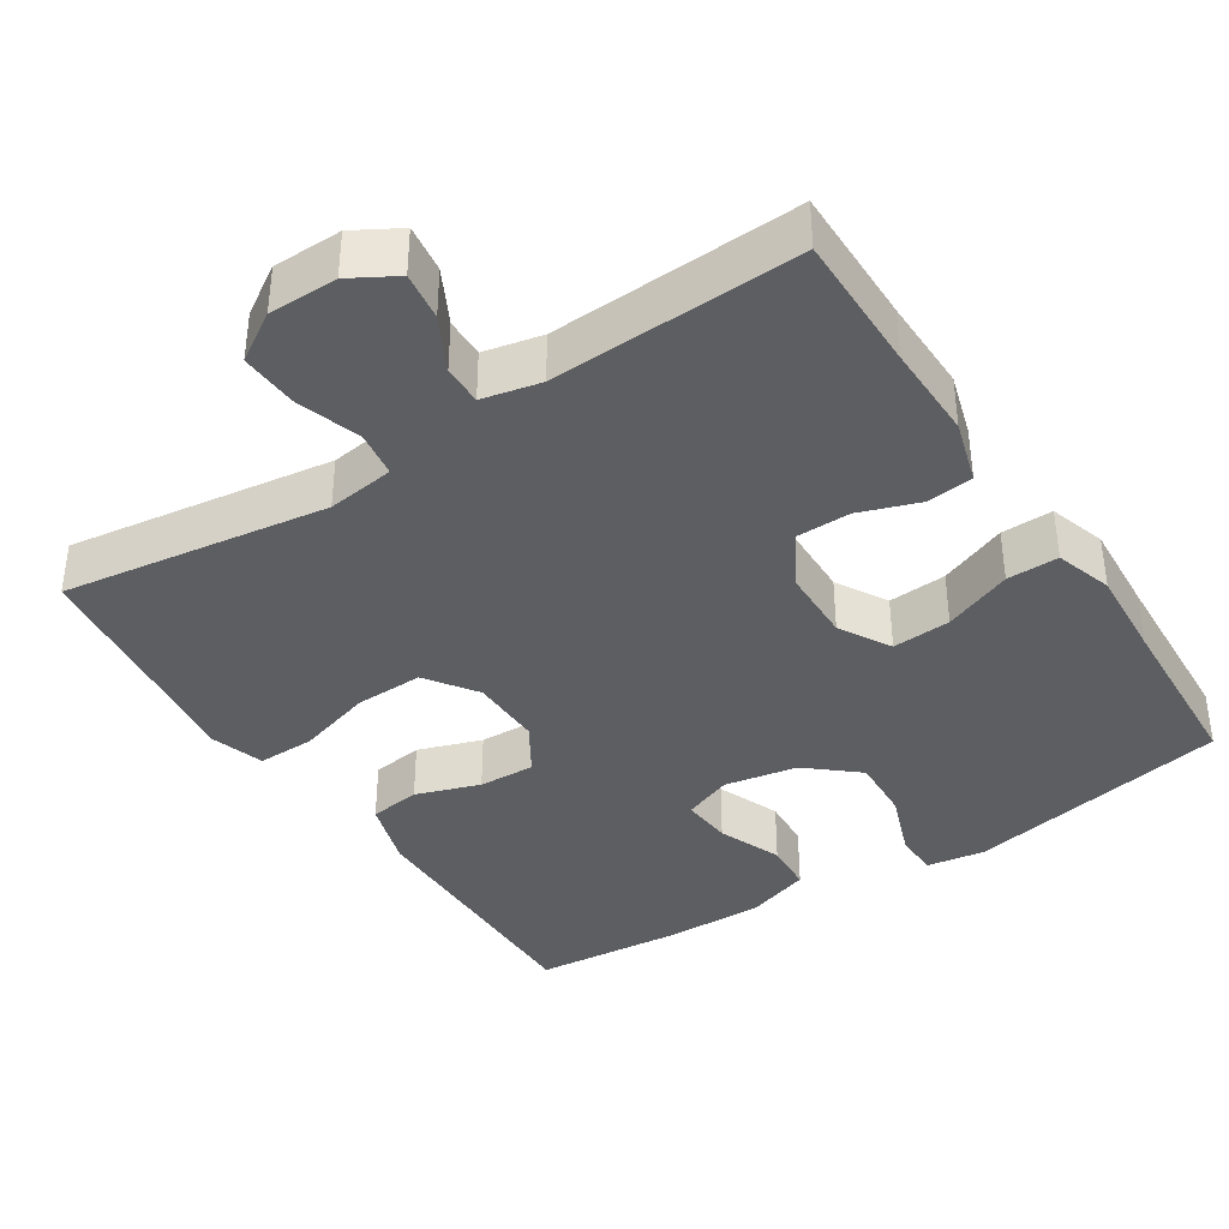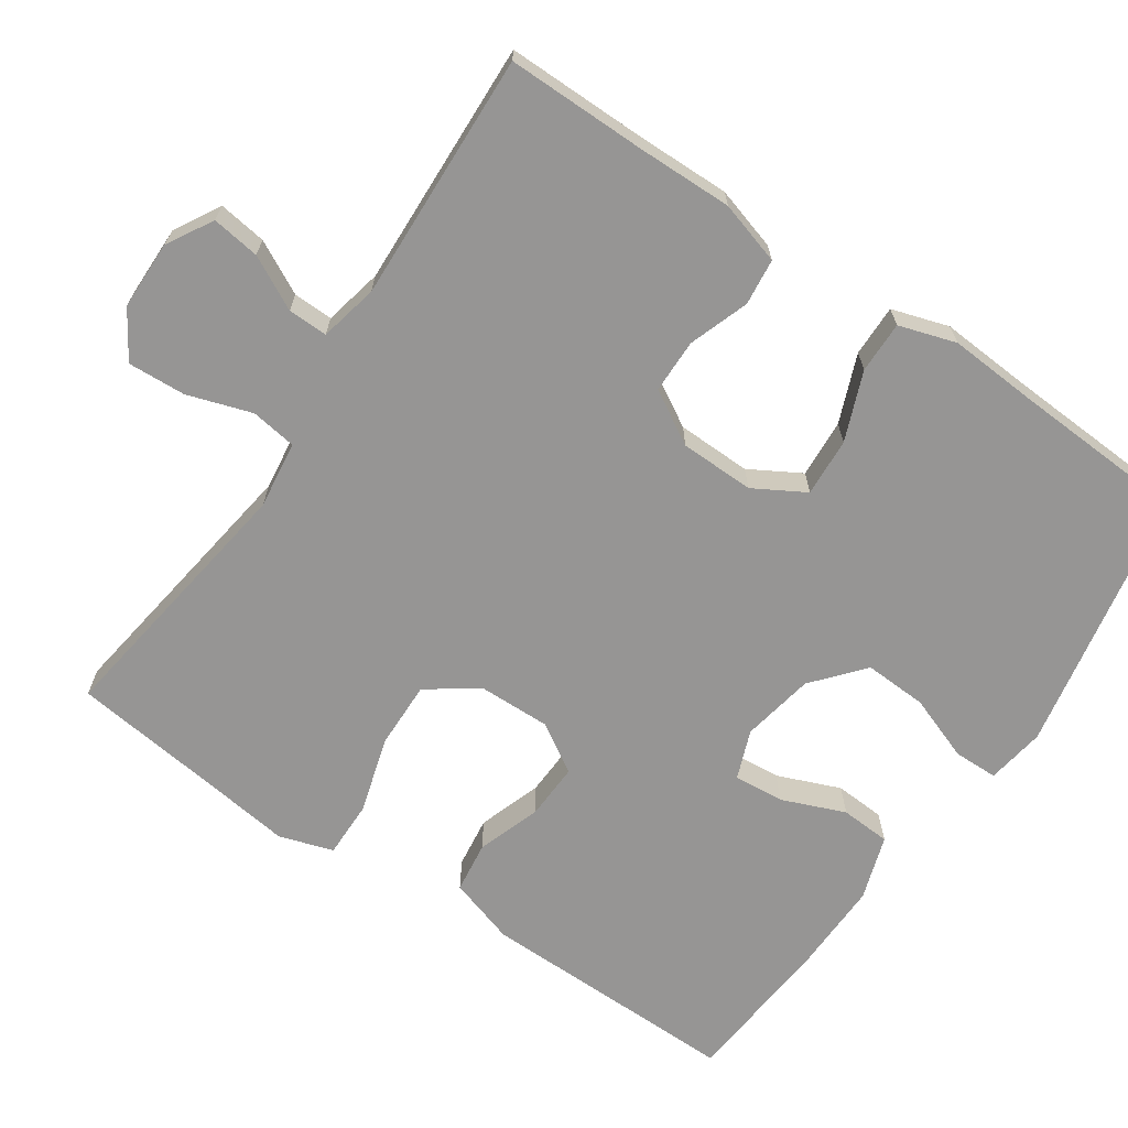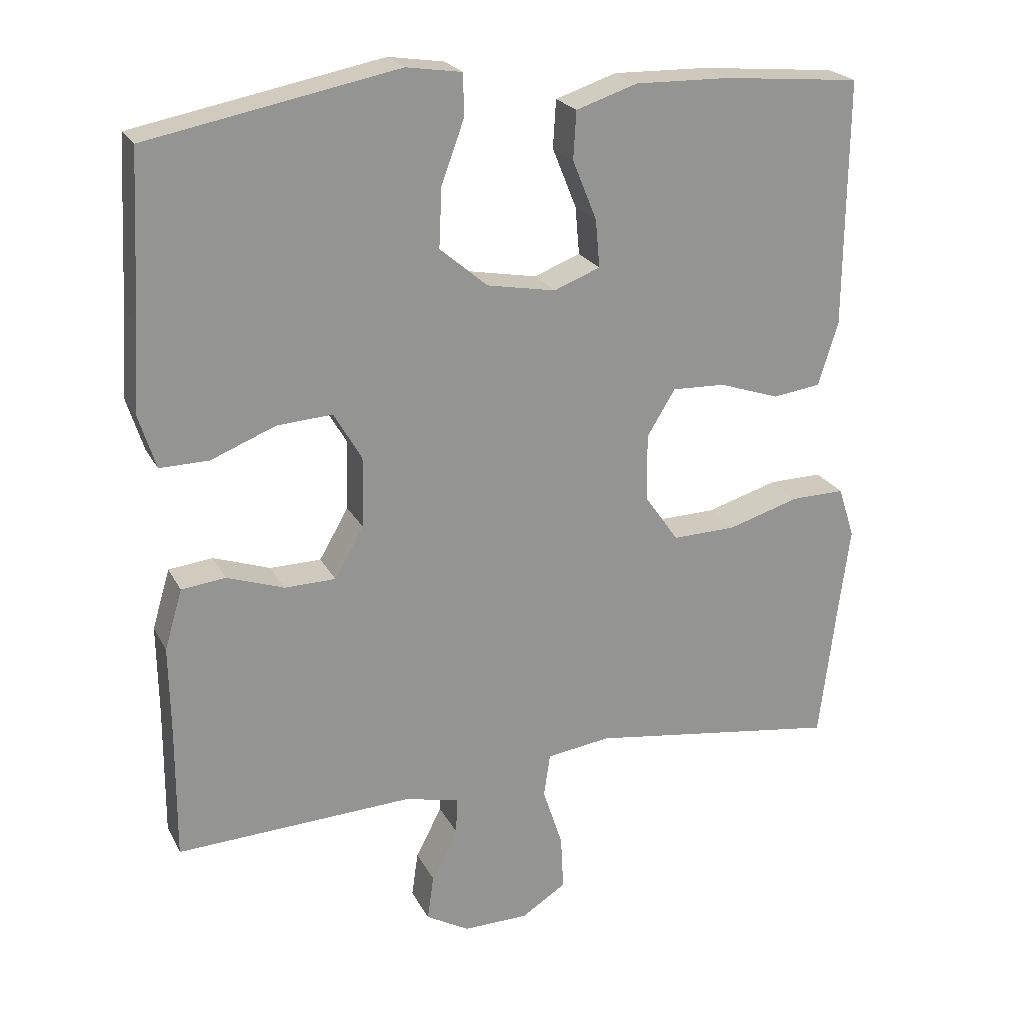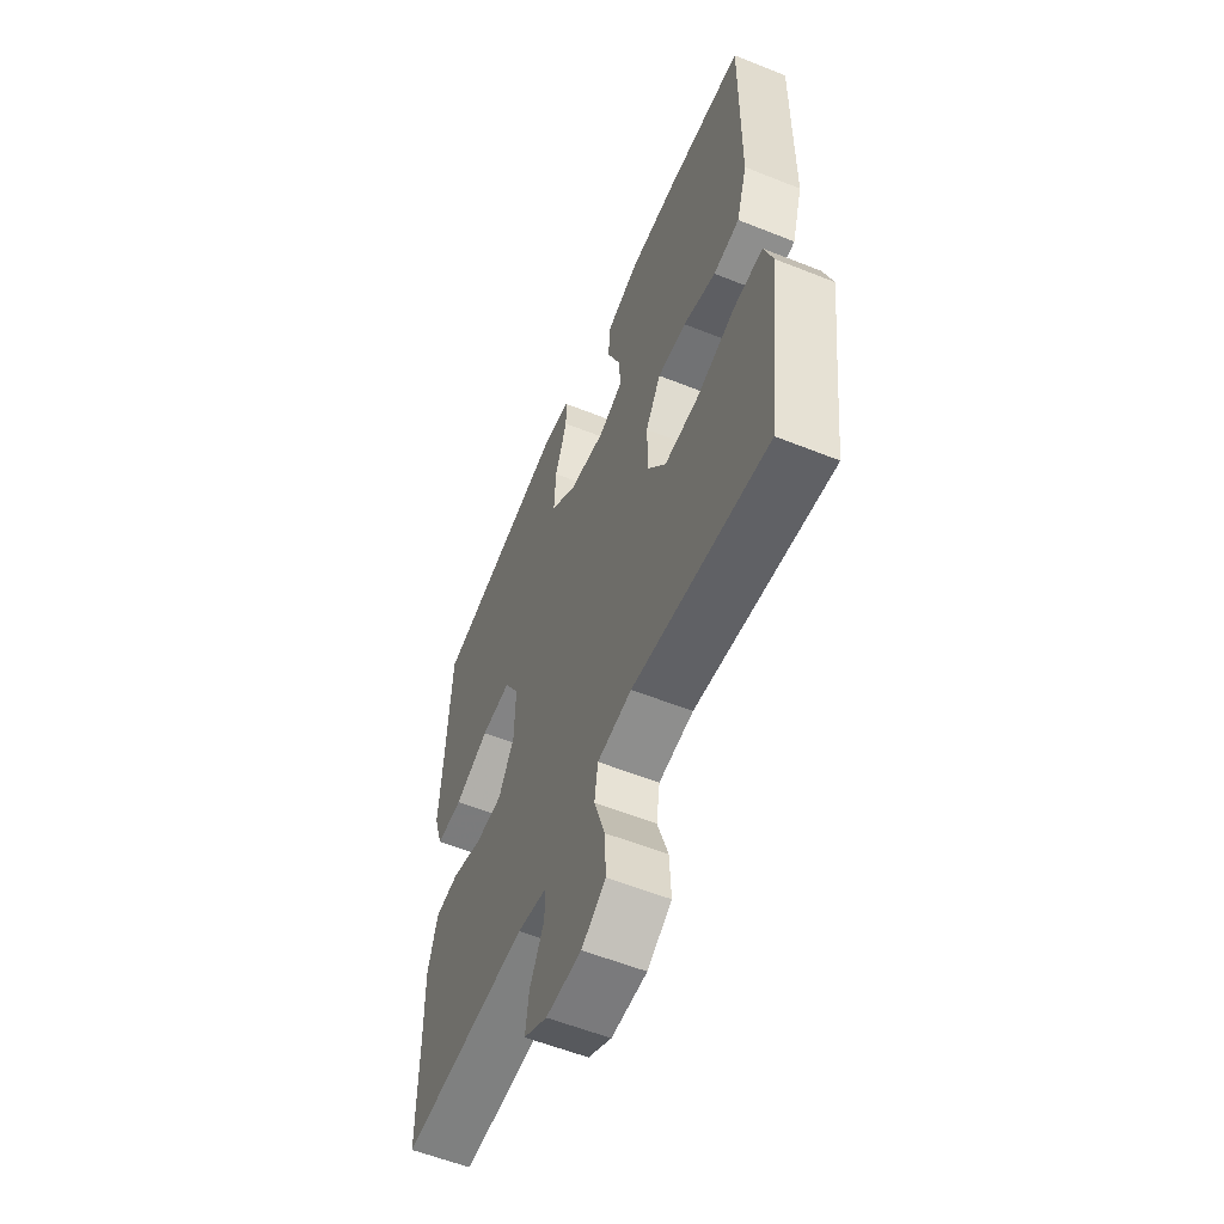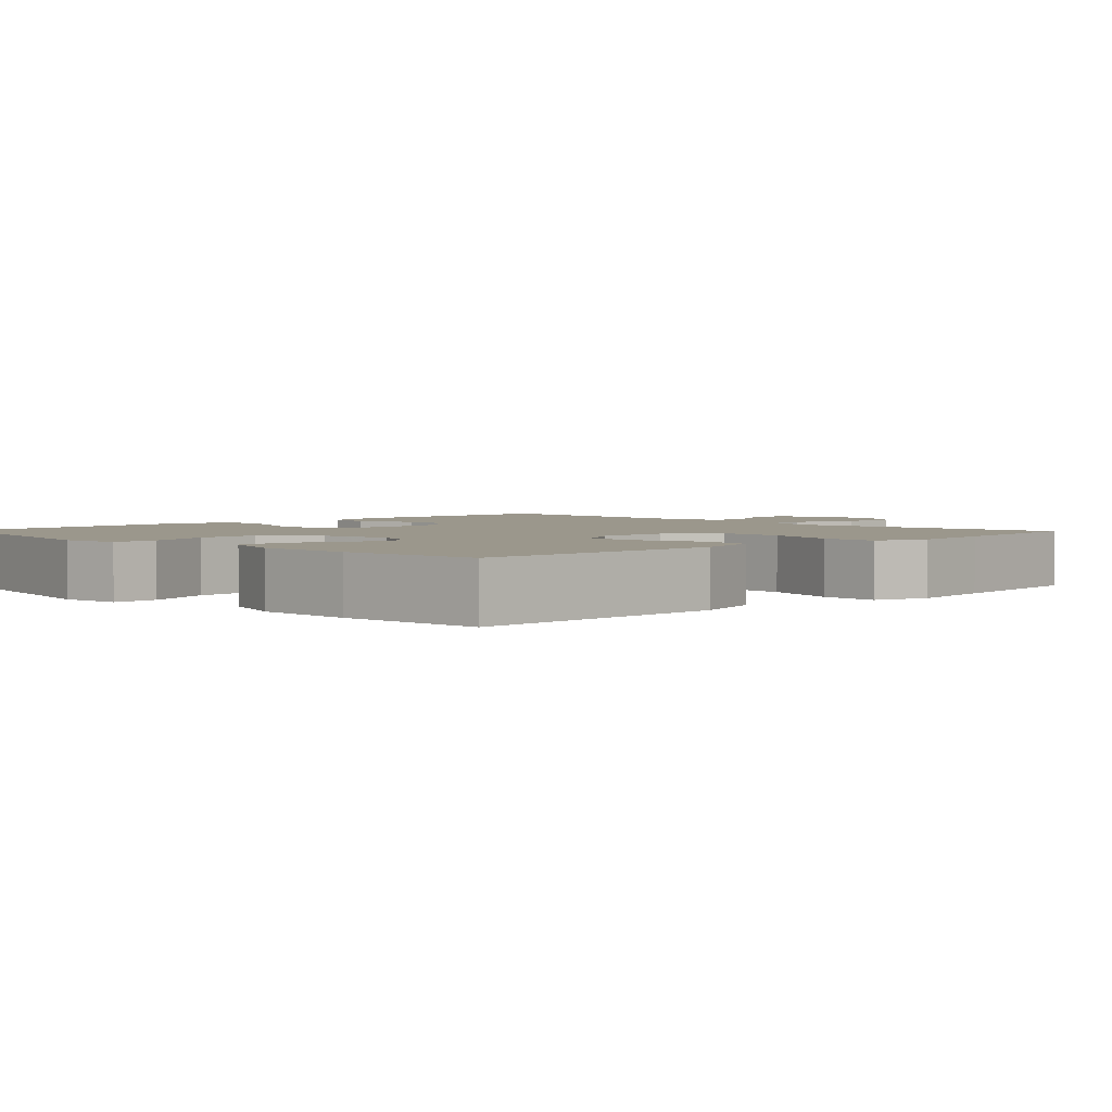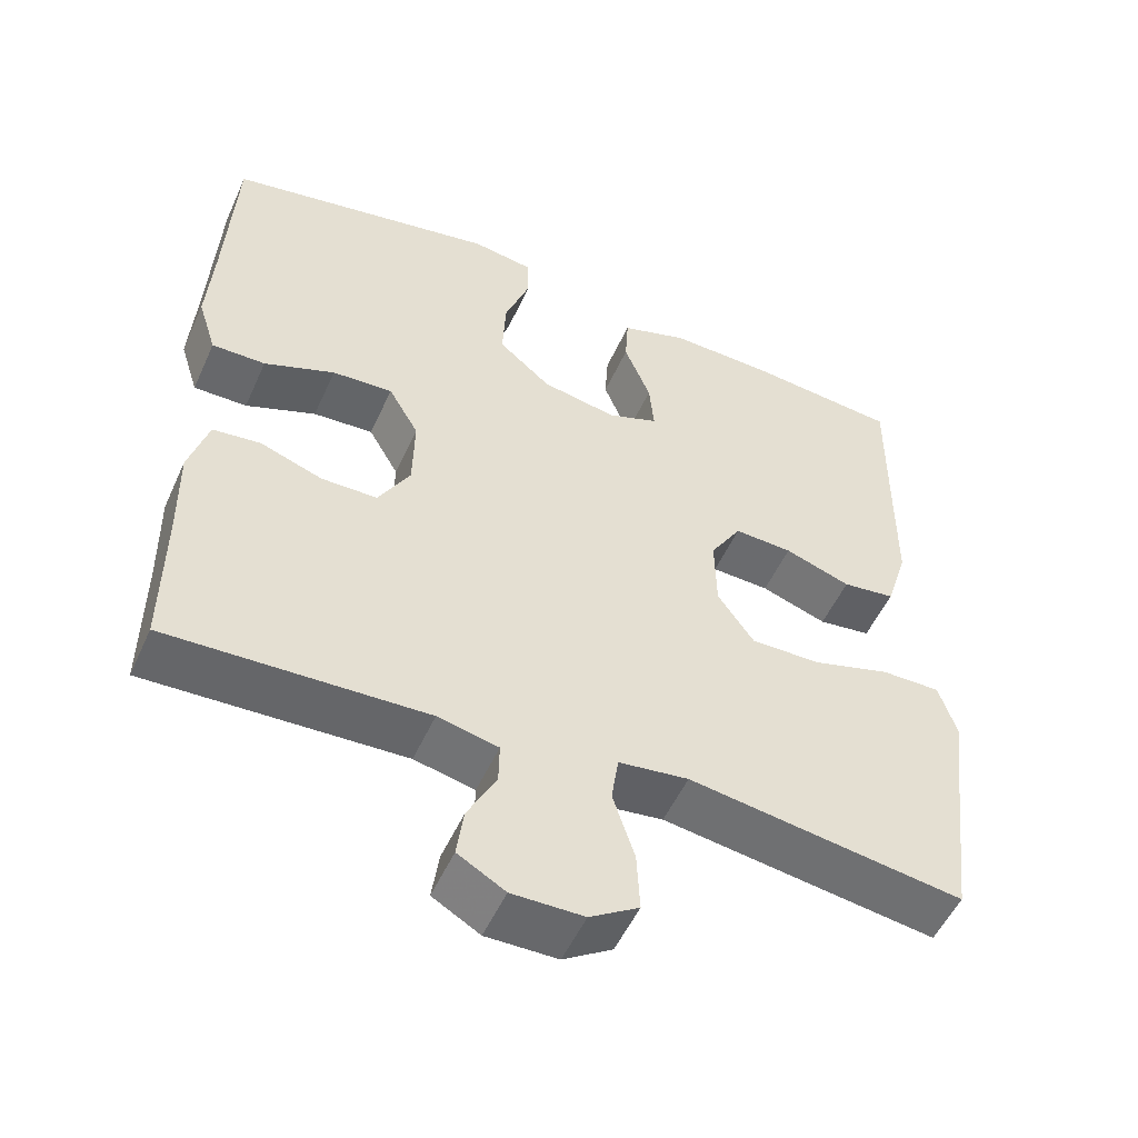
<metadata>
{"format":"obj","ext":"obj","renderer":"f3d","projection":"perspective","resolution":1024,"background":"white","views":[{"elev":-38.6,"azim":-147.0,"up":"+Y"},{"elev":-67.6,"azim":-124.2,"up":"+Y"},{"elev":22.7,"azim":-21.5,"up":"+Z"},{"elev":-57.6,"azim":67.5,"up":"+Z"},{"elev":2.8,"azim":46.1,"up":"+Y"},{"elev":-52.6,"azim":-24.0,"up":"+Z"}]}
</metadata>
<code>
v -0.5 0.07 0.5
v -0.149 0.07 0.567
v -0.071 0.07 0.555
v -0.07 0.07 0.496
v -0.102 0.07 0.409
v -0.106 0.07 0.325
v -0.039 0.07 0.268
v 0.058 0.07 0.25
v 0.123 0.07 0.275
v 0.117 0.07 0.342
v 0.083 0.07 0.426
v 0.087 0.07 0.493
v 0.173 0.07 0.521
v 0.306 0.07 0.518
v 0.5 0.07 0.5
v 0.498 0.07 0.288
v 0.497 0.07 0.152
v 0.469 0.07 0.062
v 0.401 0.07 0.053
v 0.316 0.07 0.082
v 0.241 0.07 0.085
v 0.201 0.07 0.02
v 0.203 0.07 -0.076
v 0.25 0.07 -0.143
v 0.34 0.07 -0.141
v 0.441 0.07 -0.111
v 0.517 0.07 -0.11
v 0.54 0.07 -0.182
v 0.525 0.07 -0.296
v 0.5 0.07 -0.5
v 0.146 0.07 -0.449
v 0.056 0.07 -0.461
v 0.047 0.07 -0.522
v 0.075 0.07 -0.608
v 0.079 0.07 -0.685
v 0.016 0.07 -0.725
v -0.076 0.07 -0.726
v -0.137 0.07 -0.691
v -0.128 0.07 -0.627
v -0.091 0.07 -0.556
v -0.09 0.07 -0.503
v -0.168 0.07 -0.486
v -0.5 0.07 -0.5
v -0.499 0.07 -0.314
v -0.501 0.07 -0.187
v -0.476 0.07 -0.103
v -0.414 0.07 -0.096
v -0.334 0.07 -0.124
v -0.262 0.07 -0.123
v -0.221 0.07 -0.052
v -0.219 0.07 0.047
v -0.258 0.07 0.115
v -0.336 0.07 0.11
v -0.427 0.07 0.074
v -0.496 0.07 0.073
v -0.52 0.07 0.149
v -0.512 0.07 0.27
v -0.5 0 0.5
v -0.149 0 0.567
v -0.071 0 0.555
v -0.07 0 0.496
v -0.102 0 0.409
v -0.106 0 0.325
v -0.039 0 0.268
v 0.058 0 0.25
v 0.123 0 0.275
v 0.117 0 0.342
v 0.083 0 0.426
v 0.087 0 0.493
v 0.173 0 0.521
v 0.306 0 0.518
v 0.5 0 0.5
v 0.498 0 0.288
v 0.497 0 0.152
v 0.469 0 0.062
v 0.401 0 0.053
v 0.316 0 0.082
v 0.241 0 0.085
v 0.201 0 0.02
v 0.203 0 -0.076
v 0.25 0 -0.143
v 0.34 0 -0.141
v 0.441 0 -0.111
v 0.517 0 -0.11
v 0.54 0 -0.182
v 0.525 0 -0.296
v 0.5 0 -0.5
v 0.146 0 -0.449
v 0.056 0 -0.461
v 0.047 0 -0.522
v 0.075 0 -0.608
v 0.079 0 -0.685
v 0.016 0 -0.725
v -0.076 0 -0.726
v -0.137 0 -0.691
v -0.128 0 -0.627
v -0.091 0 -0.556
v -0.09 0 -0.503
v -0.168 0 -0.486
v -0.5 0 -0.5
v -0.499 0 -0.314
v -0.501 0 -0.187
v -0.476 0 -0.103
v -0.414 0 -0.096
v -0.334 0 -0.124
v -0.262 0 -0.123
v -0.221 0 -0.052
v -0.219 0 0.047
v -0.258 0 0.115
v -0.336 0 0.11
v -0.427 0 0.074
v -0.496 0 0.073
v -0.52 0 0.149
v -0.512 0 0.27
f 55 56 57
f 54 55 57
f 53 54 57
f 3 4 5
f 2 3 5
f 1 2 5
f 57 1 5
f 53 57 5
f 52 53 5
f 51 52 5 6
f 50 51 6 7
f 46 47 48
f 45 46 48
f 44 45 48
f 44 48 49
f 43 44 49
f 42 43 49
f 41 42 49 50
f 38 39 40
f 37 38 40
f 36 37 40
f 35 36 40
f 34 35 40
f 33 34 40
f 32 33 40 41
f 29 30 31
f 29 31 32
f 28 29 32
f 27 28 32
f 26 27 32
f 25 26 32
f 24 25 32 41
f 18 19 20
f 17 18 20
f 16 17 20
f 16 20 21
f 15 16 21
f 14 15 21
f 13 14 21
f 12 13 21
f 11 12 21
f 10 11 21
f 9 10 21 22
f 41 50 7 8
f 23 24 41
f 22 23 41
f 9 22 41
f 8 9 41
f 114 113 112
f 114 112 111
f 114 111 110
f 62 61 60
f 62 60 59
f 62 59 58
f 62 58 114
f 62 114 110
f 62 110 109
f 63 62 109 108
f 64 63 108 107
f 105 104 103
f 105 103 102
f 105 102 101
f 106 105 101
f 106 101 100
f 106 100 99
f 107 106 99 98
f 97 96 95
f 97 95 94
f 97 94 93
f 97 93 92
f 97 92 91
f 97 91 90
f 98 97 90 89
f 88 87 86
f 89 88 86
f 89 86 85
f 89 85 84
f 89 84 83
f 89 83 82
f 98 89 82 81
f 77 76 75
f 77 75 74
f 77 74 73
f 78 77 73
f 78 73 72
f 78 72 71
f 78 71 70
f 78 70 69
f 78 69 68
f 78 68 67
f 79 78 67 66
f 65 64 107 98
f 98 81 80
f 98 80 79
f 98 79 66
f 98 66 65
f 1 58 59 2
f 2 59 60 3
f 3 60 61 4
f 4 61 62 5
f 5 62 63 6
f 6 63 64 7
f 7 64 65 8
f 8 65 66 9
f 9 66 67 10
f 10 67 68 11
f 11 68 69 12
f 12 69 70 13
f 13 70 71 14
f 14 71 72 15
f 15 72 73 16
f 16 73 74 17
f 17 74 75 18
f 18 75 76 19
f 19 76 77 20
f 20 77 78 21
f 21 78 79 22
f 22 79 80 23
f 23 80 81 24
f 24 81 82 25
f 25 82 83 26
f 26 83 84 27
f 27 84 85 28
f 28 85 86 29
f 29 86 87 30
f 30 87 88 31
f 31 88 89 32
f 32 89 90 33
f 33 90 91 34
f 34 91 92 35
f 35 92 93 36
f 36 93 94 37
f 37 94 95 38
f 38 95 96 39
f 39 96 97 40
f 40 97 98 41
f 41 98 99 42
f 42 99 100 43
f 43 100 101 44
f 44 101 102 45
f 45 102 103 46
f 46 103 104 47
f 47 104 105 48
f 48 105 106 49
f 49 106 107 50
f 50 107 108 51
f 51 108 109 52
f 52 109 110 53
f 53 110 111 54
f 54 111 112 55
f 55 112 113 56
f 56 113 114 57
f 57 114 58 1

</code>
